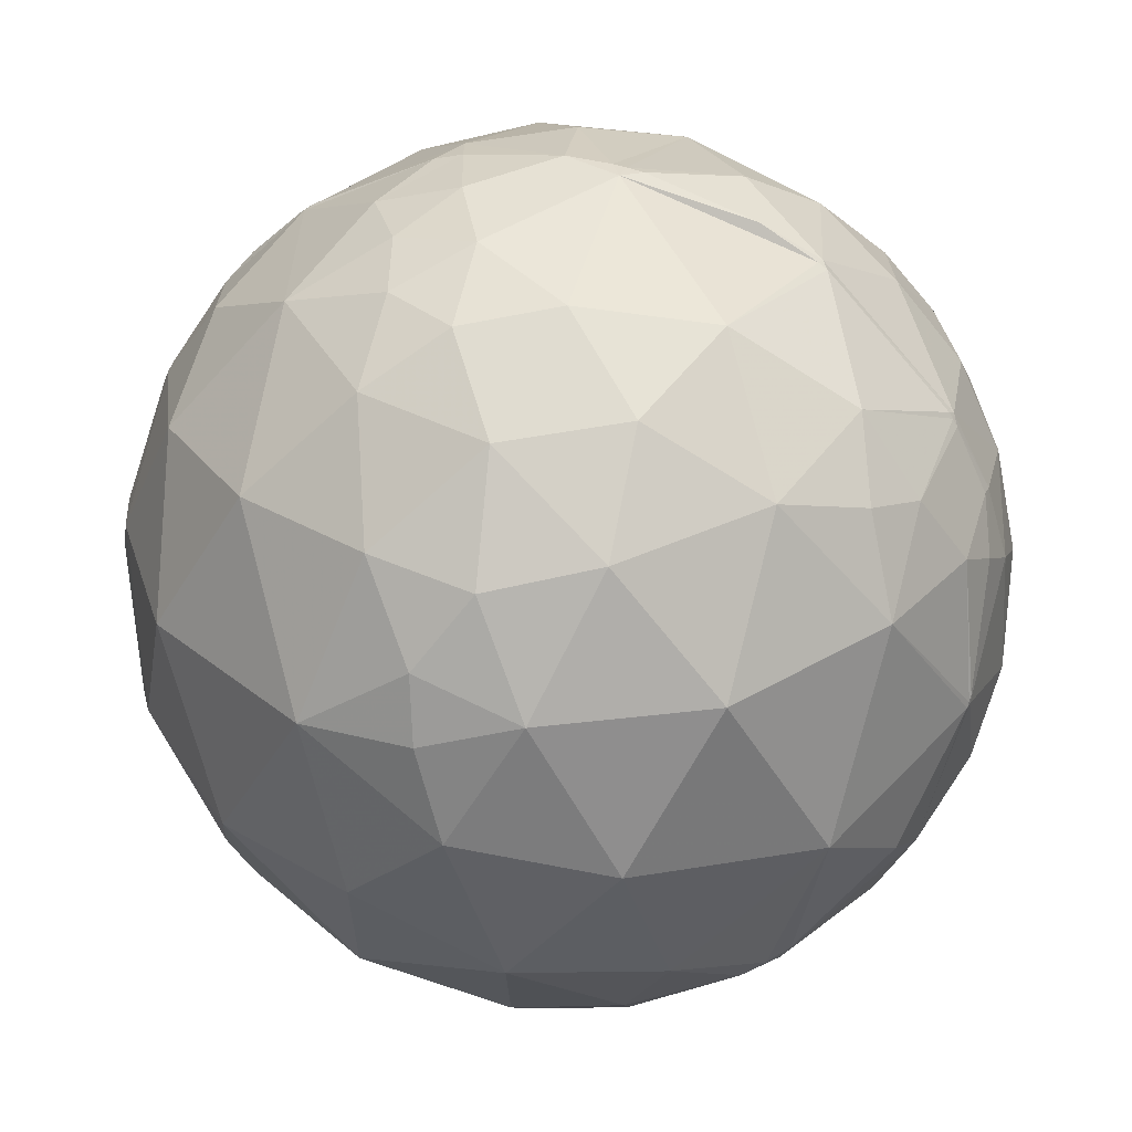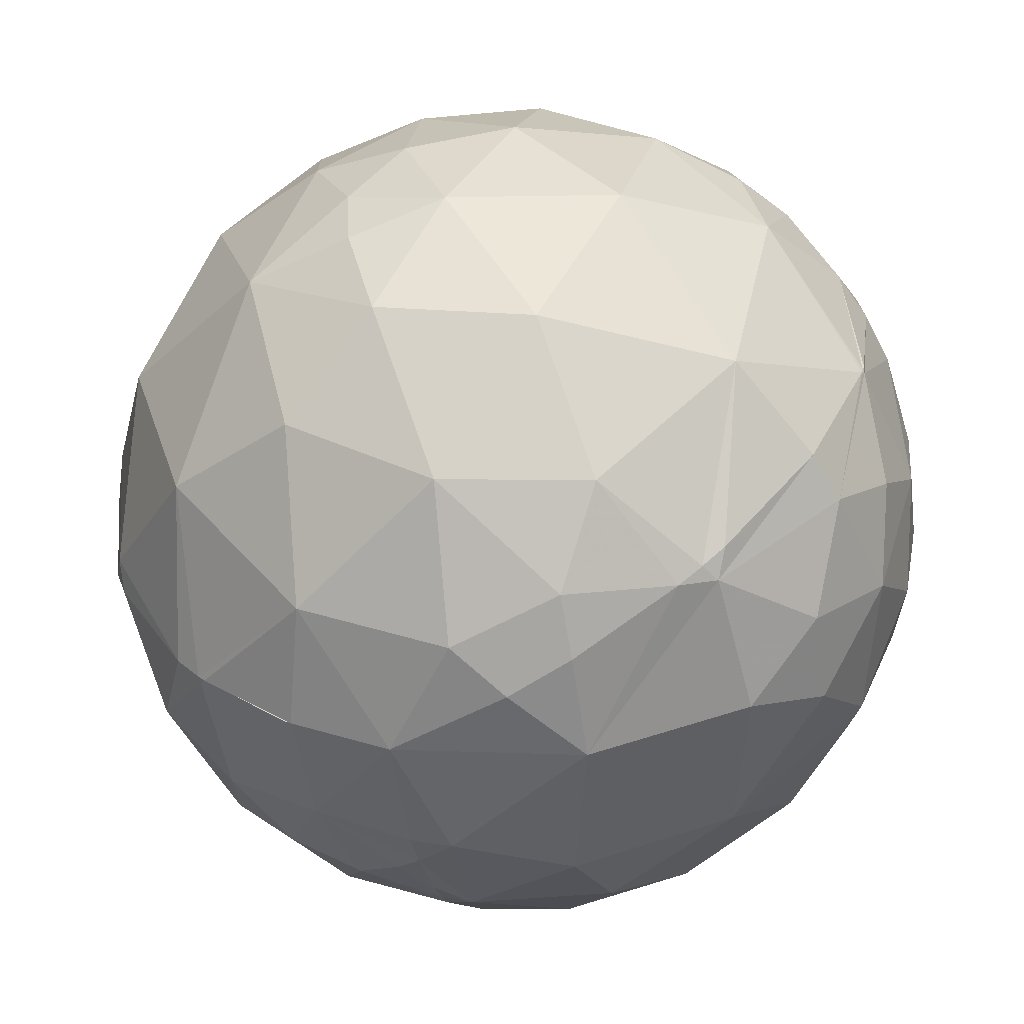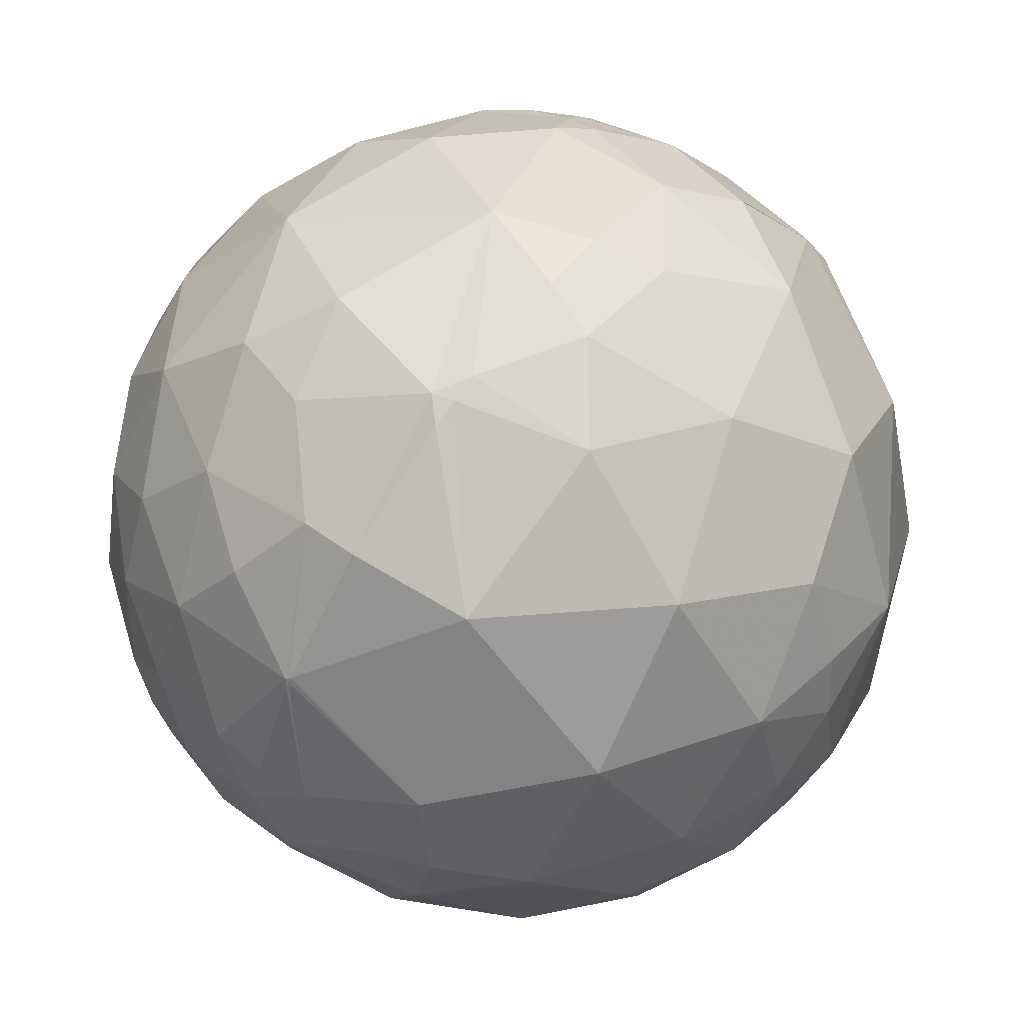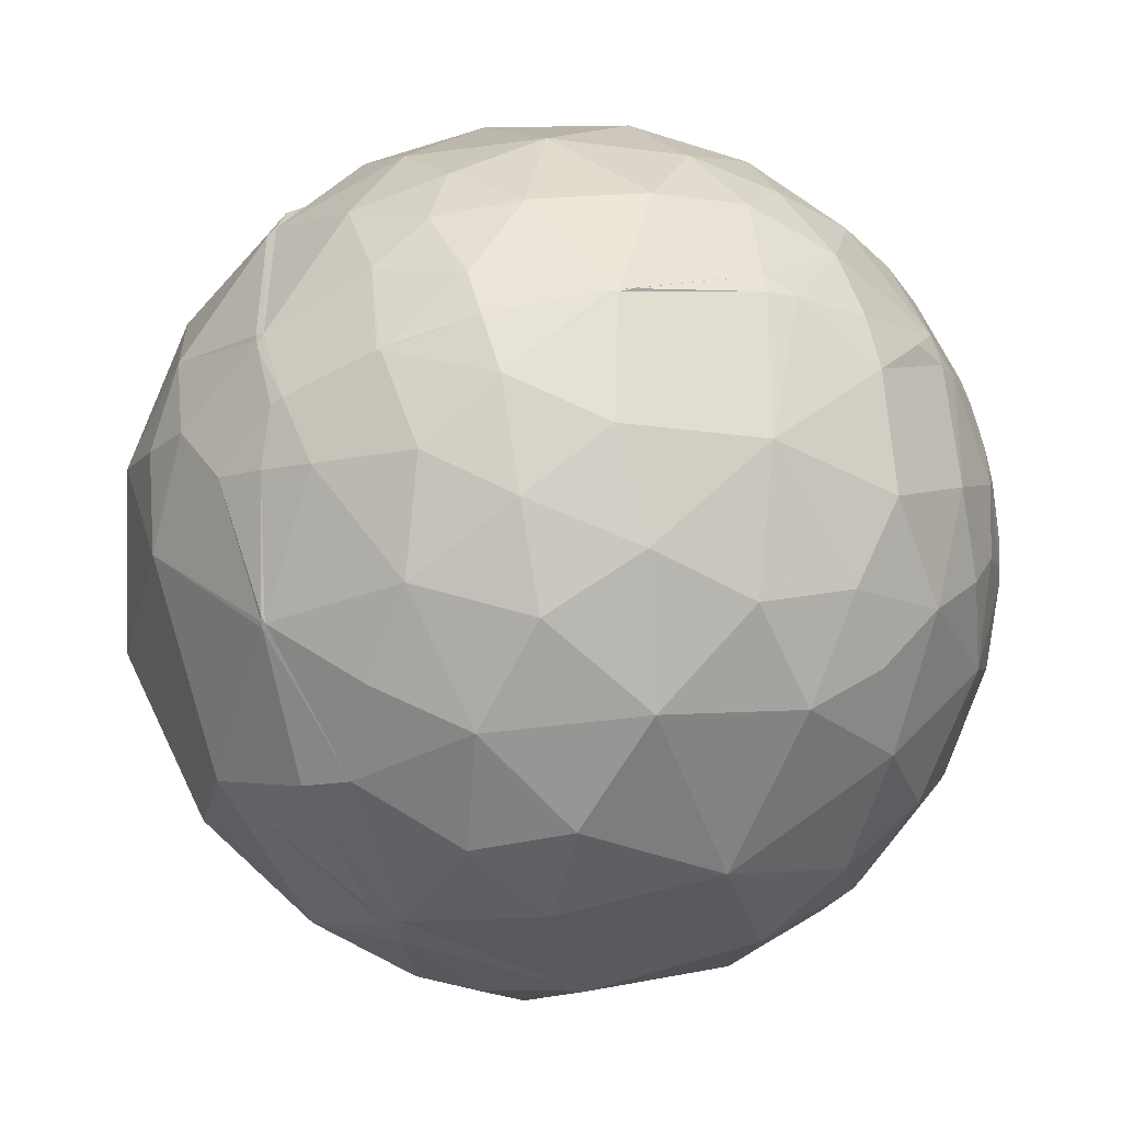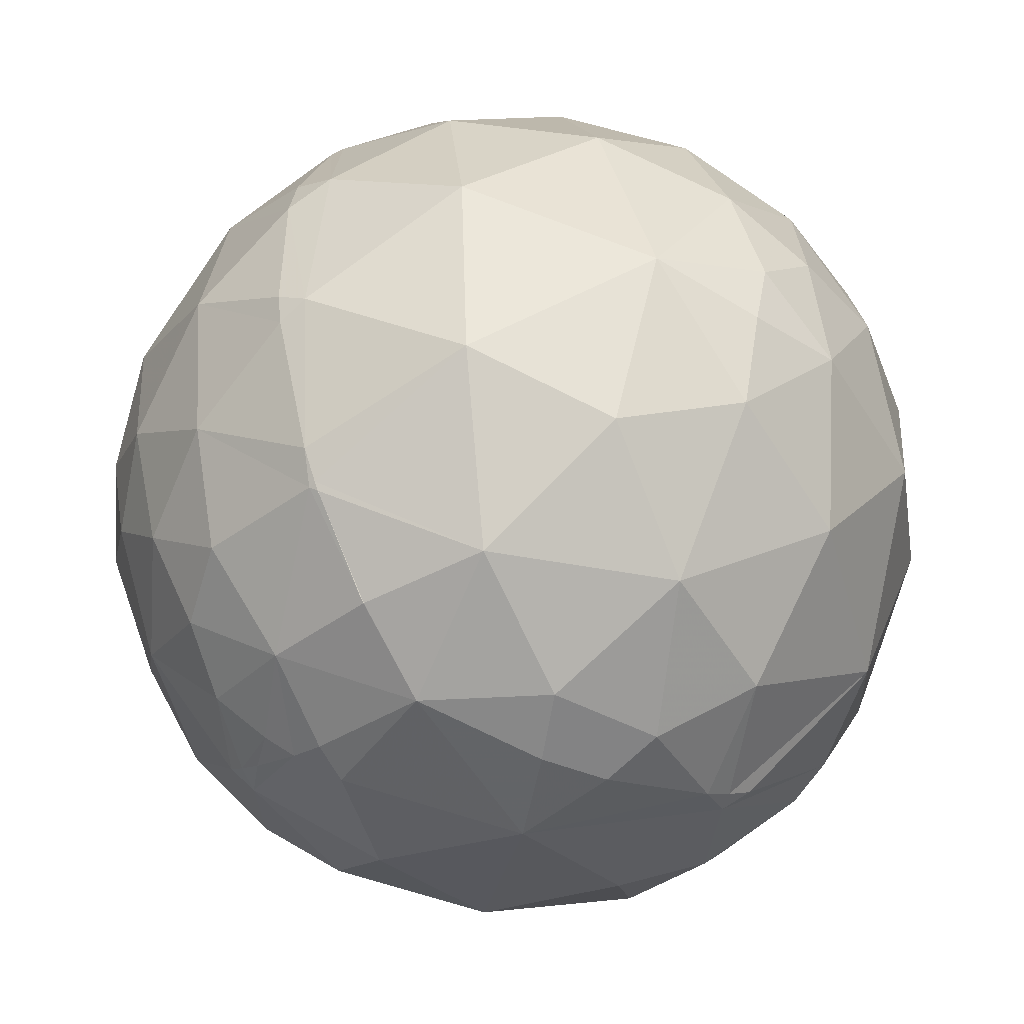
<metadata>
{"format":"obj","ext":"obj","renderer":"f3d","projection":"perspective","resolution":1024,"background":"white","views":[{"elev":2.5,"azim":-28.2,"up":"+Z"},{"elev":-61.5,"azim":-23.9,"up":"+Z"},{"elev":-41.9,"azim":172.0,"up":"+Y"},{"elev":-10.7,"azim":72.0,"up":"+Z"},{"elev":-53.9,"azim":-82.1,"up":"+Z"}]}
</metadata>
<code>
v 0.5265 0.7937 0.3045
v -0.6677 0.2375 0.7055
v 0.5724 -0.8015 0.1729
v -0.219 0.1872 -0.9576
v -0.4952 -0.5311 0.6876
v -0.1632 -0.5261 0.8346
v 0.2139 -0.7193 0.661
v 0.4689 -0.6192 0.6298
v -0.5835 -0.7623 0.28
v -0.09954 -0.8519 0.5142
v -0.324 -0.8887 0.3243
v 0.1774 -0.9206 0.348
v 0.6454 -0.6113 0.4581
v -0.6245 -0.781 -0.0116
v -0.1619 -0.9577 -0.238
v 0.3115 -0.9361 0.1633
v 0.6735 -0.7385 0.03313
v 0.1732 -0.8146 -0.5535
v 0.5389 -0.7972 -0.2723
v -0.07787 0.9102 0.4069
v 0.1053 0.8907 0.4421
v 0.2477 0.8989 0.3613
v 0.4196 0.8265 0.3753
v 0.4178 0.716 0.5593
v -0.522 0.8473 0.09823
v -0.1939 0.9695 0.15
v 0.1028 0.9669 0.2335
v 0.5603 0.8199 0.1173
v -0.292 0.9077 -0.3015
v -0.5121 0.8292 -0.2238
v -0.1115 0.9796 -0.1671
v 0.2025 0.9542 -0.2201
v 0.6057 0.7936 -0.05818
v -0.067 0.8617 -0.503
v 0.2742 0.8257 -0.4931
v 0.4501 0.6802 -0.5786
v 0.5437 0.7856 -0.2953
v -0.4509 -0.3728 0.811
v -0.1081 -0.2438 0.9638
v 0.1542 -0.5081 0.8474
v 0.5671 -0.4299 0.7025
v -0.5789 -0.2156 0.7864
v -0.08249 -0.01257 0.9965
v 0.614 0.0947 0.7836
v -0.6075 0.09244 0.7889
v -0.6162 0.3257 0.7171
v -0.2839 0.1729 0.9431
v -0.07375 0.202 0.9766
v 0.1621 0.1973 0.9669
v -0.08309 0.4297 0.8991
v 0.4592 0.2938 0.8384
v -0.4275 0.4409 0.7892
v -0.3832 0.7727 0.5061
v -0.188 0.6343 0.7499
v -0.003605 0.6238 0.7816
v 0.2626 0.5848 0.7675
v 0.2484 0.8059 0.5374
v 0.4763 0.6231 0.6204
v 0.7867 -0.4481 0.4246
v 0.7447 -0.6154 0.2581
v 0.8283 -0.5587 0.04249
v 0.8917 -0.4087 0.1946
v 0.7899 -0.5727 -0.2192
v 0.7695 -0.04342 0.6372
v 0.7463 0.1806 0.6407
v 0.9114 -0.1696 0.3749
v 0.9759 -0.1994 0.08876
v 0.9236 -0.3787 -0.05981
v 0.6372 0.2934 0.7126
v 0.8618 0.4263 0.275
v 0.9887 0.1293 0.07645
v 0.9201 0.3343 -0.2042
v 0.8969 0.4423 -0.0004737
v 0.9623 0.1053 -0.2508
v 0.5538 0.4873 0.6752
v 0.6296 0.6499 0.4256
v 0.7897 0.5758 -0.2117
v 0.8329 0.4284 -0.3504
v 0.6727 -0.6173 -0.408
v 0.5309 -0.6126 -0.5855
v 0.7542 -0.416 -0.508
v 0.2903 -0.4418 -0.8488
v -0.05291 -0.5507 -0.833
v -0.3714 -0.4114 -0.8324
v -0.6069 -0.5973 -0.5243
v 0.8775 -0.08195 -0.4726
v 0.6972 -0.1868 -0.6921
v 0.5008 -0.1774 -0.8472
v -0.03429 -0.32 -0.9468
v -0.2063 -0.1148 -0.9717
v 0.6284 0.1622 -0.7608
v 0.3132 0.362 -0.878
v 0.1786 0.007709 -0.9839
v 0.02147 0.3985 -0.9169
v 0.6919 0.5113 -0.5097
v -0.04659 0.5666 -0.8227
v -0.09947 0.6756 -0.7305
v -0.7174 -0.6757 -0.1694
v -0.785 -0.6161 0.06523
v -0.7595 -0.5266 0.382
v -0.6645 -0.4652 0.5848
v -0.5244 -0.003947 -0.8515
v -0.9947 -0.01614 -0.1015
v -0.7879 -0.2246 0.5734
v -0.9494 0.02639 0.313
v -0.6263 0.3659 -0.6883
v -0.8803 0.3518 -0.3183
v -0.8436 0.3102 0.4382
v -0.7238 0.2665 0.6365
v -0.4557 0.6227 -0.6361
v -0.3864 0.7906 -0.4751
v -0.265 0.7103 -0.6521
v -0.6406 0.6368 -0.4292
v -0.7401 0.6037 0.2964
v -0.6522 0.4749 0.5909
v -0.6078 -0.3694 0.7029
v -0.3965 -0.7331 0.5526
v 0.3688 -0.4717 0.8009
v 0.6523 -0.4929 0.5758
v -0.5955 -0.62 0.5108
v 0.4904 -0.8011 0.3431
v 0.7307 -0.3088 0.6088
v -0.4035 -0.914 0.04249
v -0.06523 -0.9849 0.1605
v 0.1641 -0.975 0.1501
v 0.4651 -0.8844 0.03799
v -0.8545 -0.4365 -0.2817
v -0.694 -0.6447 -0.3205
v -0.5272 -0.8043 -0.2742
v 0.2183 -0.9722 -0.08457
v -0.282 -0.7539 -0.5934
v 0.8976 -0.3281 -0.2946
v -0.00547 0.7799 0.6259
v 0.34 0.9221 0.1848
v 0.7493 0.6593 0.06245
v -0.3373 0.9369 -0.09177
v -0.7619 0.6419 -0.08592
v 0.04724 0.9989 0.006148
v 0.2295 0.9727 0.03348
v 0.4271 0.9033 -0.04099
v 0.685 0.7172 -0.1281
v 0.1741 0.6424 -0.7463
v 0.4735 0.4947 -0.7287
v -0.3433 -0.1669 0.9243
v 0.1725 -0.2333 0.957
v 0.5461 -0.2048 0.8123
v 0.4089 0.03085 0.9121
v 0.9786 -0.1311 -0.1588
v 0.576 -0.381 -0.7232
v -0.6901 -0.3144 -0.6519
v -0.9299 -0.3251 0.1722
v -0.8449 -0.009887 -0.5348
v 0.7447 0.3795 0.549
v 0.8802 0.1582 0.4474
v 0.8583 0.255 -0.4453
v -0.428 0.272 -0.8619
v -0.8142 0.09794 0.5723
v -0.947 0.3058 0.09821
v -0.2778 0.498 -0.8215
v 0.443 0.8111 0.3819
v 0.4205 0.8138 0.4011
v 0.2992 0.8165 0.4937
v 0.2486 0.8123 0.5277
v 0.2408 0.8113 0.5327
v 0.2002 0.8055 0.5578
v 0.0274 0.7614 0.6477
v -0.005095 0.7498 0.6617
v -0.1048 0.7075 0.6989
v -0.2095 0.6523 0.7284
v -0.426 0.4987 0.7548
v -0.4789 0.4516 0.7528
v -0.5725 0.3559 0.7386
v -0.617 0.3038 0.726
v -0.7213 0.268 0.6386
v -0.7232 0.2691 0.6361
v -0.8246 0.3313 0.4585
v -0.8379 0.3403 0.4267
v -0.9051 0.3956 0.1561
v -0.9115 0.4085 0.04694
v -0.8666 0.4176 -0.2733
v -0.8428 0.4134 -0.3445
v -0.6881 0.3691 -0.6248
v -0.638 0.3519 -0.6849
v -0.6235 0.3468 -0.7007
v -0.4399 0.2778 -0.854
v -0.4275 0.2728 -0.8619
v -0.06795 0.4329 -0.8989
v -0.01951 0.502 -0.8646
v 0.06187 0.6083 -0.7913
v 0.102 0.6562 -0.7477
v 0.1324 0.6903 -0.7113
v 0.2705 0.8196 -0.505
v 0.2765 0.8241 -0.4943
v 0.2786 0.8258 -0.4904
v 0.3855 0.8842 -0.2638
v 0.4488 0.8898 -0.08279
v 0.4601 0.8868 -0.04416
v 0.4755 0.8796 0.01338
v 0.5027 0.8536 0.1368
v 0.5152 0.8306 0.2115
v 0.6169 0.7117 0.336
v 0.6638 0.6602 0.3515
v 0.7314 0.5713 0.3725
v 0.8211 0.4109 0.3963
v 0.8841 0.2302 0.4066
v 0.9002 0.156 0.4065
v 0.913 -0.1371 0.3842
v 0.9097 -0.1675 0.3799
v 0.9091 -0.1722 0.3792
v 0.9079 -0.1819 0.3777
v 0.8404 -0.4341 0.3244
v 0.7482 -0.6069 0.2679
v 0.7422 -0.6158 0.2644
v 0.7371 -0.6231 0.2615
v 0.5957 -0.7817 0.1849
v -0.04741 -0.06526 -0.9967
v 0.04734 -0.1994 -0.9788
v 0.205 -0.4141 -0.8868
v 0.2412 -0.4618 -0.8536
v 0.2765 -0.5077 -0.8159
v 0.4245 -0.6901 -0.5862
v 0.5293 -0.8003 -0.2819
v 0.5323 -0.8029 -0.2684
v 0.5358 -0.8057 -0.2525
v 0.5721 -0.8194 0.03589
v -0.6091 0.1075 0.7857
v -0.6049 0.09926 0.7901
v -0.6022 0.09405 0.7928
v -0.592 0.0747 0.8024
v -0.4251 -0.1846 0.8861
v -0.3828 -0.2388 0.8924
v -0.2299 -0.41 0.8827
v -0.155 -0.4819 0.8624
v -0.132 -0.5025 0.8544
v -0.1042 -0.5268 0.8436
v 0.08817 -0.6697 0.7373
v 0.1949 -0.7306 0.6544
v 0.212 -0.7391 0.6394
v 0.4692 -0.813 0.3448
v 0.4786 -0.8133 0.3308
v 0.4901 -0.8134 0.3135
f 161 162 57 24
f 230 229 45 42
f 108 157 109
f 1 160 76 201
f 180 179 137
f 69 44 65
f 160 161 24 76
f 77 78 95
f 214 213 13 121
f 164 163 22 21
f 164 165 57
f 163 164 57
f 162 163 57
f 165 166 56 57
f 166 167 55 56
f 215 214 121
f 236 237 7
f 159 97 96
f 169 168 133 53
f 167 168 54 55
f 168 169 54
f 233 232 6
f 130 15 18
f 138 139 32
f 169 170 52 54
f 235 234 6
f 231 232 144
f 104 101 116
f 170 171 52
f 123 129 15
f 123 15 124
f 103 105 158
f 171 172 52
f 211 210 59
f 172 173 226 227 52
f 178 179 158
f 234 235 40 145
f 62 61 68
f 229 230 144
f 197 196 140
f 163 162 23 22
f 173 2 226
f 183 182 106
f 2 173 46 174
f 173 172 46
f 85 127 150
f 172 171 115 46
f 171 170 53 115
f 170 169 53
f 238 237 10 12
f 237 238 7
f 168 167 133
f 18 131 83
f 167 166 133
f 229 228 45
f 166 165 133
f 231 230 42 38
f 165 164 21 133
f 102 150 152
f 162 161 23
f 241 3 215 121
f 13 8 121
f 142 36 143
f 239 240 121
f 228 229 144 47
f 161 160 23
f 193 192 35
f 160 1 200 23
f 232 231 38 6
f 181 182 107
f 197 198 28 33
f 217 218 89
f 235 236 7 40
f 191 192 142
f 227 228 47 52
f 1 201 28 200
f 230 231 144
f 209 208 64 122
f 9 11 117
f 91 95 155
f 233 234 145 39
f 223 224 126 130
f 232 233 39 144
f 208 209 66
f 44 69 51
f 238 239 121 7
f 49 50 48
f 111 112 110
f 240 241 121
f 237 236 6 10
f 3 241 126 225
f 77 95 37
f 226 2 174 109 45
f 227 226 45
f 90 102 4
f 241 240 16 126
f 240 239 12 16
f 134 139 27
f 239 238 12
f 236 235 6
f 216 4 93
f 234 233 6
f 228 227 45
f 195 196 37
f 213 212 59 13
f 212 211 59
f 210 209 122 59
f 204 205 70
f 208 207 154 64
f 207 206 154
f 43 39 145
f 206 205 154
f 20 21 27
f 205 204 153 154
f 187 188 94
f 204 203 76 153
f 29 31 34
f 203 202 76
f 84 90 89
f 118 8 41
f 202 201 76
f 218 219 83 89
f 201 202 135 28
f 66 62 67
f 202 203 70 135
f 27 139 138
f 203 204 70
f 205 206 71 70
f 206 207 66 71
f 148 71 67
f 207 208 66
f 209 210 66
f 177 176 115 114
f 36 37 95
f 210 211 62 66
f 81 132 63
f 113 30 111
f 211 212 60 62
f 212 213 60
f 49 147 51
f 213 214 60
f 214 215 17 60
f 74 148 86
f 215 3 225 17
f 4 186 159
f 81 80 149
f 110 112 159
f 186 185 106 159
f 104 105 151
f 185 184 106
f 194 195 37
f 184 183 106
f 182 181 113 106
f 181 180 137 113
f 179 178 114 137
f 178 177 114
f 139 134 140
f 31 32 34
f 176 175 115
f 106 110 159
f 86 87 91
f 175 174 46 115
f 104 151 100
f 174 175 109
f 175 176 108 109
f 70 73 135
f 176 177 108
f 186 4 156
f 177 178 158 108
f 179 180 107 158
f 180 181 107
f 182 183 152 107
f 183 184 102 152
f 53 20 26
f 184 185 156 102
f 185 186 156
f 200 199 134 23
f 199 198 140 134
f 198 197 140
f 196 195 32 140
f 193 194 37 36
f 195 194 35 32
f 194 193 35
f 192 191 34 35
f 131 84 83
f 191 190 97 34
f 190 189 96 97
f 48 50 47
f 99 151 127
f 189 188 96
f 71 73 70
f 188 187 159 96
f 187 4 159
f 4 187 94
f 188 189 142 94
f 50 49 56
f 189 190 142
f 74 86 155
f 190 191 142
f 17 19 63
f 192 193 36 142
f 196 197 33 37
f 44 64 65
f 198 199 28
f 87 81 149
f 199 200 28
f 136 30 25
f 225 224 19 17
f 224 223 19
f 223 222 19
f 16 130 126
f 222 221 80 19
f 221 220 82 80
f 220 219 82
f 32 139 140
f 219 218 82
f 218 217 93 82
f 217 216 93
f 43 47 144
f 4 216 90
f 216 217 89 90
f 219 220 18 83
f 15 131 18
f 220 221 18
f 221 222 18
f 80 82 149
f 145 147 49
f 222 223 130 18
f 224 225 126
f 69 75 51
f 10 11 124
f 78 72 155
f 6 117 10
f 11 10 117
f 124 11 123
f 10 124 12
f 147 44 51
f 87 88 91
f 125 130 16
f 130 125 124
f 129 98 128
f 125 16 12
f 134 27 22
f 29 30 136
f 30 29 111
f 81 87 86
f 29 136 31
f 58 75 76
f 49 48 43
f 115 53 114
f 72 73 71
f 73 72 77
f 72 71 74
f 75 58 56
f 76 75 153
f 58 76 24
f 79 80 81
f 80 79 19
f 8 119 41
f 79 81 63
f 146 44 147
f 84 150 102
f 52 47 50
f 150 84 85
f 84 102 90
f 105 104 157
f 38 5 6
f 151 105 103
f 104 42 45
f 99 127 98
f 42 104 116
f 104 45 157
f 58 24 56
f 112 111 34
f 111 110 113
f 5 38 116
f 116 38 42
f 5 116 101
f 40 7 118
f 92 142 143
f 118 7 8
f 40 118 145
f 100 9 120
f 9 100 99
f 50 54 52
f 120 9 117
f 100 120 101
f 11 9 123
f 120 117 5
f 12 124 125
f 13 119 8
f 26 138 31
f 119 13 59
f 136 26 31
f 43 48 47
f 121 8 7
f 99 100 151
f 9 99 14
f 123 14 129
f 14 123 9
f 129 14 98
f 57 56 24
f 62 60 61
f 85 131 129
f 85 84 131
f 132 81 86
f 63 132 68
f 79 63 19
f 124 15 130
f 26 136 25
f 77 135 73
f 26 25 53
f 138 26 27
f 27 26 20
f 21 20 133
f 27 21 22
f 31 138 32
f 77 141 135
f 141 77 37
f 135 141 33
f 35 34 32
f 72 78 77
f 97 159 112
f 97 112 34
f 43 145 49
f 101 104 100
f 39 43 144
f 64 44 146
f 103 107 152
f 64 146 122
f 122 146 41
f 154 65 64
f 62 68 67
f 65 154 153
f 132 148 68
f 148 132 86
f 107 103 158
f 68 148 67
f 149 82 88
f 127 151 103
f 53 133 20
f 69 65 153
f 71 66 67
f 72 74 155
f 74 71 148
f 93 4 94
f 92 93 94
f 93 92 91
f 92 94 142
f 102 156 4
f 103 152 127
f 108 105 157
f 105 108 158
f 109 157 45
f 50 55 54
f 55 50 56
f 75 69 153
f 95 91 143
f 143 91 92
f 95 143 36
f 6 5 117
f 106 113 110
f 5 101 120
f 118 41 146
f 41 119 122
f 122 119 59
f 98 14 99
f 60 17 61
f 150 127 152
f 61 17 63
f 98 127 128
f 61 63 68
f 128 127 85
f 129 128 85
f 15 129 131
f 83 84 89
f 118 146 145
f 114 53 25
f 22 23 134
f 114 25 137
f 137 25 30
f 28 135 33
f 137 30 113
f 91 88 93
f 33 141 37
f 111 29 34
f 95 78 155
f 146 147 145
f 149 88 87
f 88 82 93
f 49 51 56
f 86 91 155
f 56 51 75

</code>
